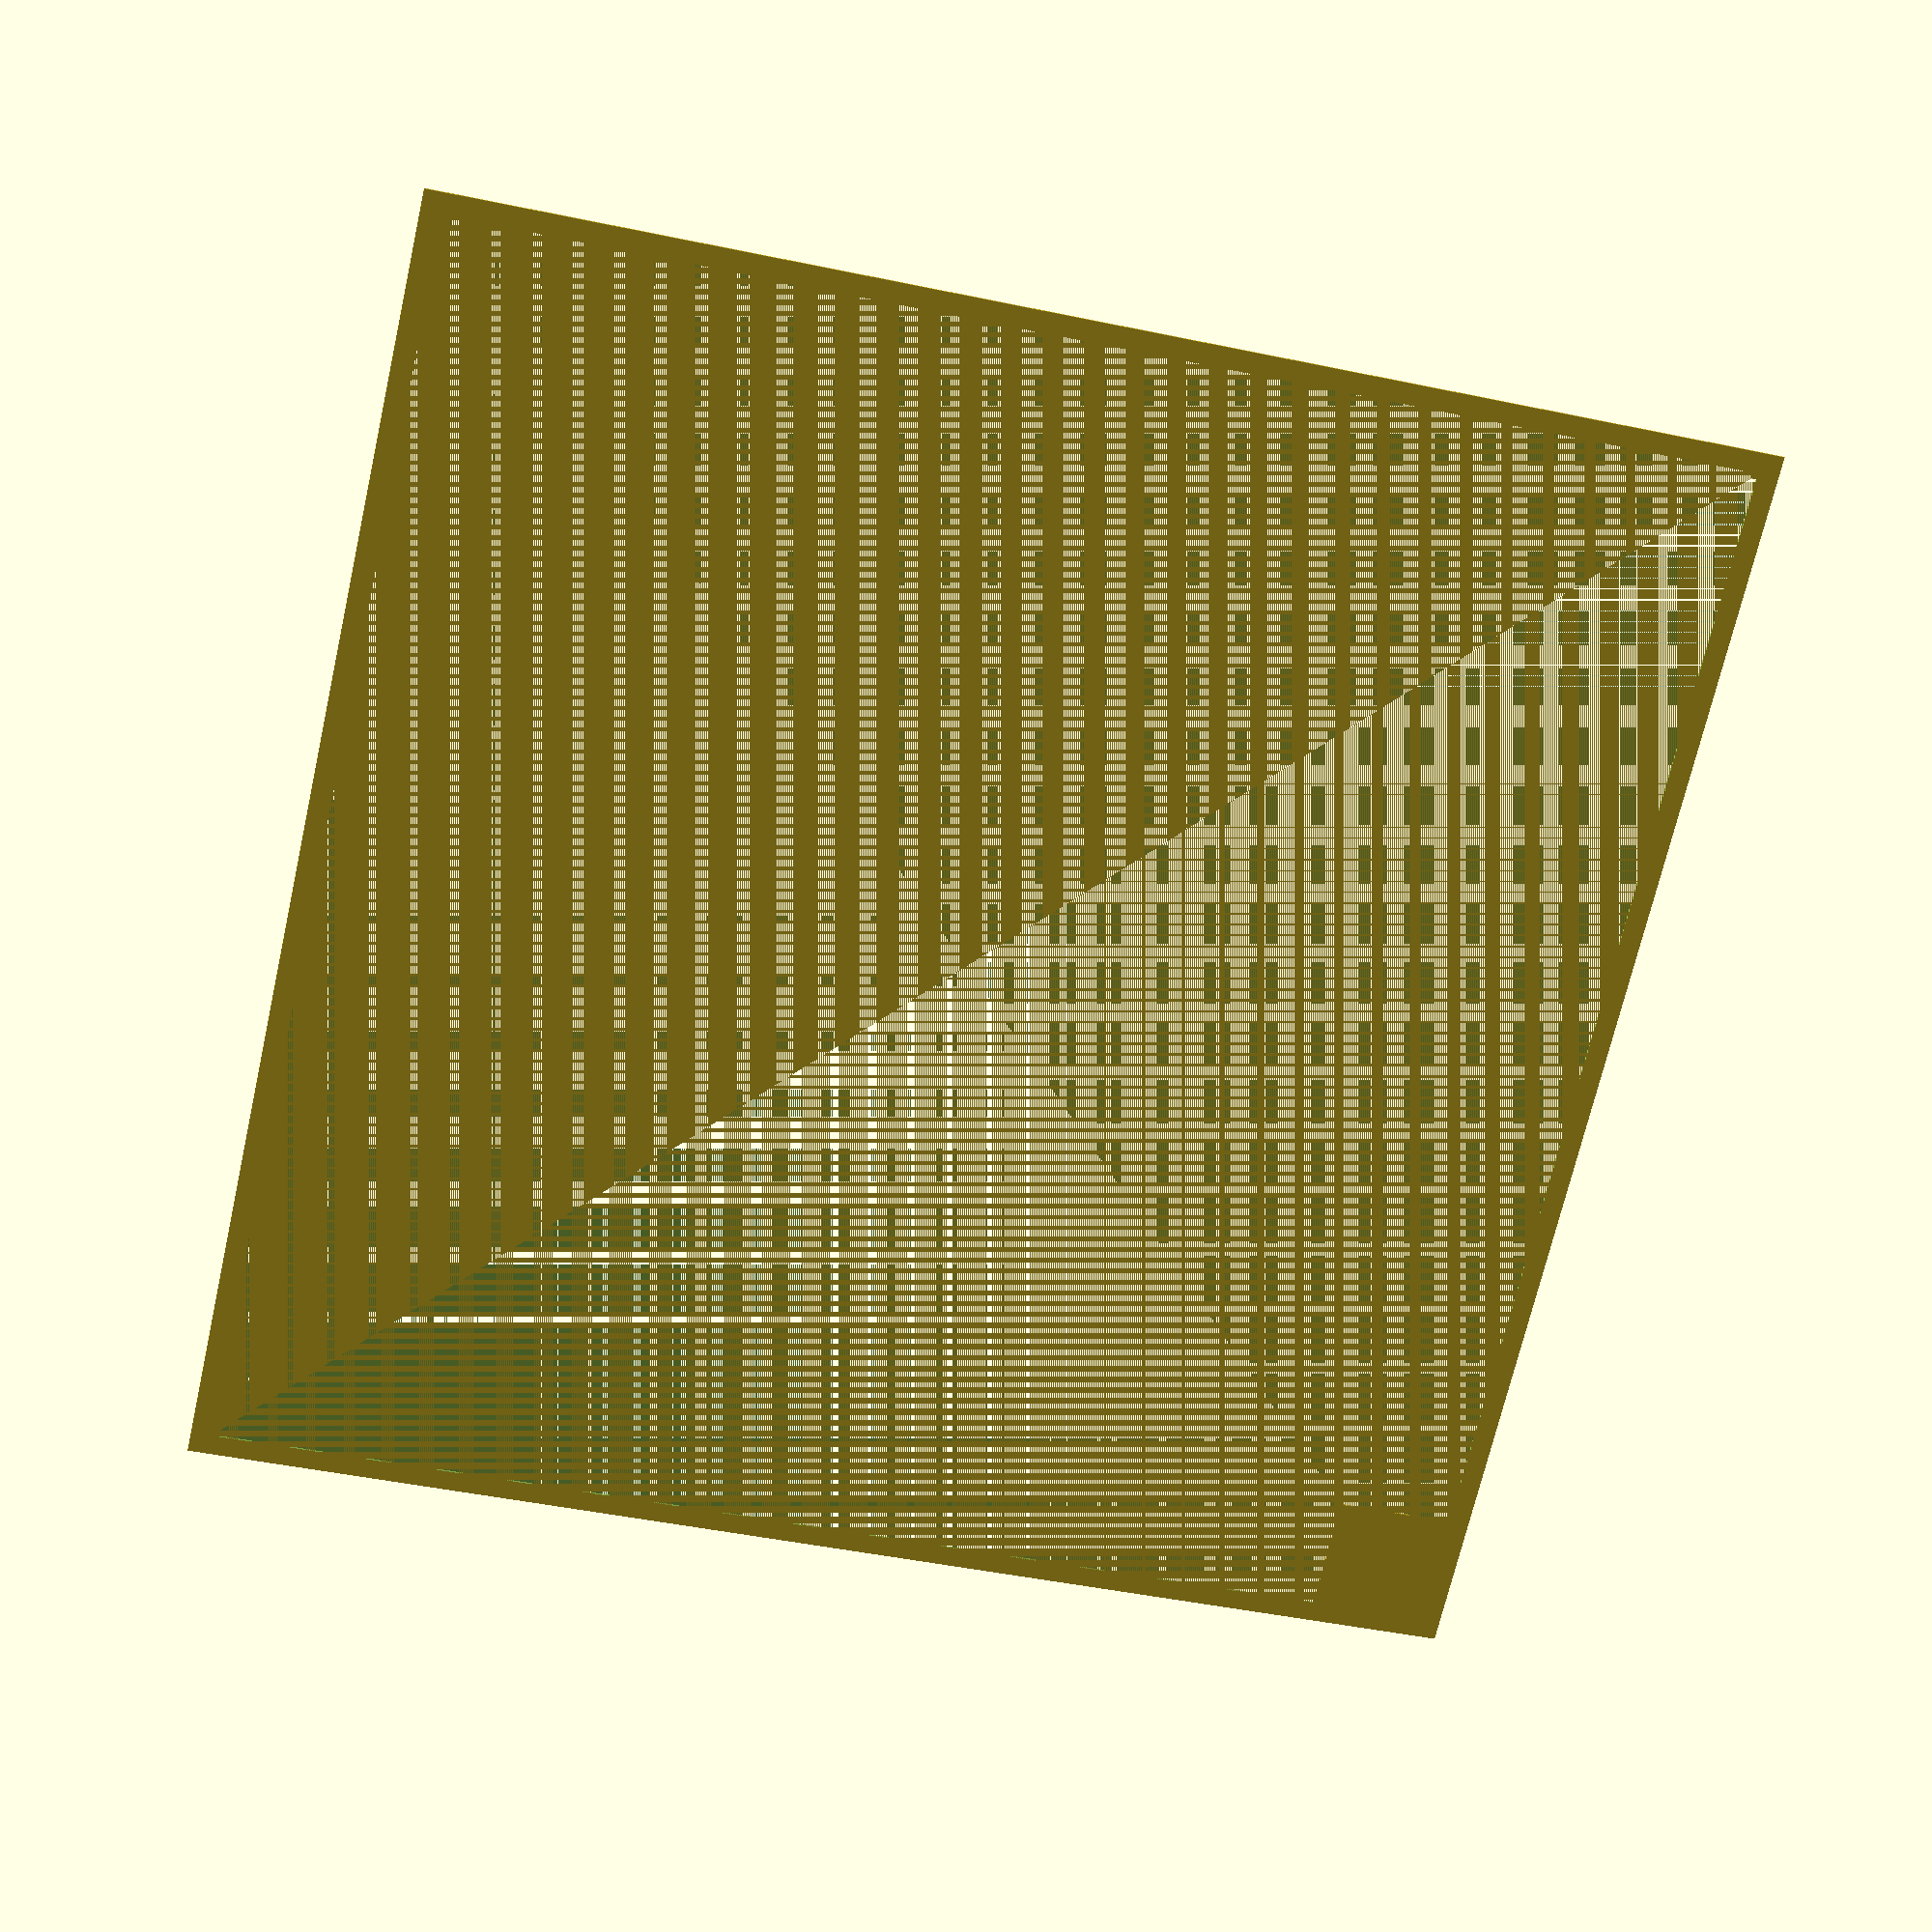
<openscad>
// Quick XY calibration

// You need to measure the distance between either inside of small rectangle to inside of big rectangle or outside of small rectangle to outside of big rectangle.
// Let the thing on print surface when you measure it. 
// published here https://www.thingiverse.com/thing:3655905
   
// Edit the part between the scissors 
// ------8<------------------------

//Calibration on X direction, the larger the better accuracy
XSize = 100;
//Calibration on Y direction, the larger the better accuracy
YSize = 100;
//Line width, the same as in slicer.
LWidth = 0.44;
//Line multiplier, the same as wall line count in slicer.
LMul = 4; 

// ------8<------------------------

difference() {
cube([10+XSize+LWidth*LMul,10+YSize+LWidth*LMul,0.2],false);
translate([LWidth*LMul,LWidth*LMul,0])    
cube([10+XSize-LWidth*LMul,10+YSize-LWidth*LMul,0.2],false);
}    
difference() 
{
    cube([10+LWidth*LMul,10+LWidth*LMul,0.2],false);
    translate([LWidth*LMul,LWidth*LMul,0])    
    cube([10-LWidth*LMul,10-LWidth*LMul,0.2],false);
}    

</openscad>
<views>
elev=337.4 azim=282.8 roll=354.4 proj=p view=solid
</views>
